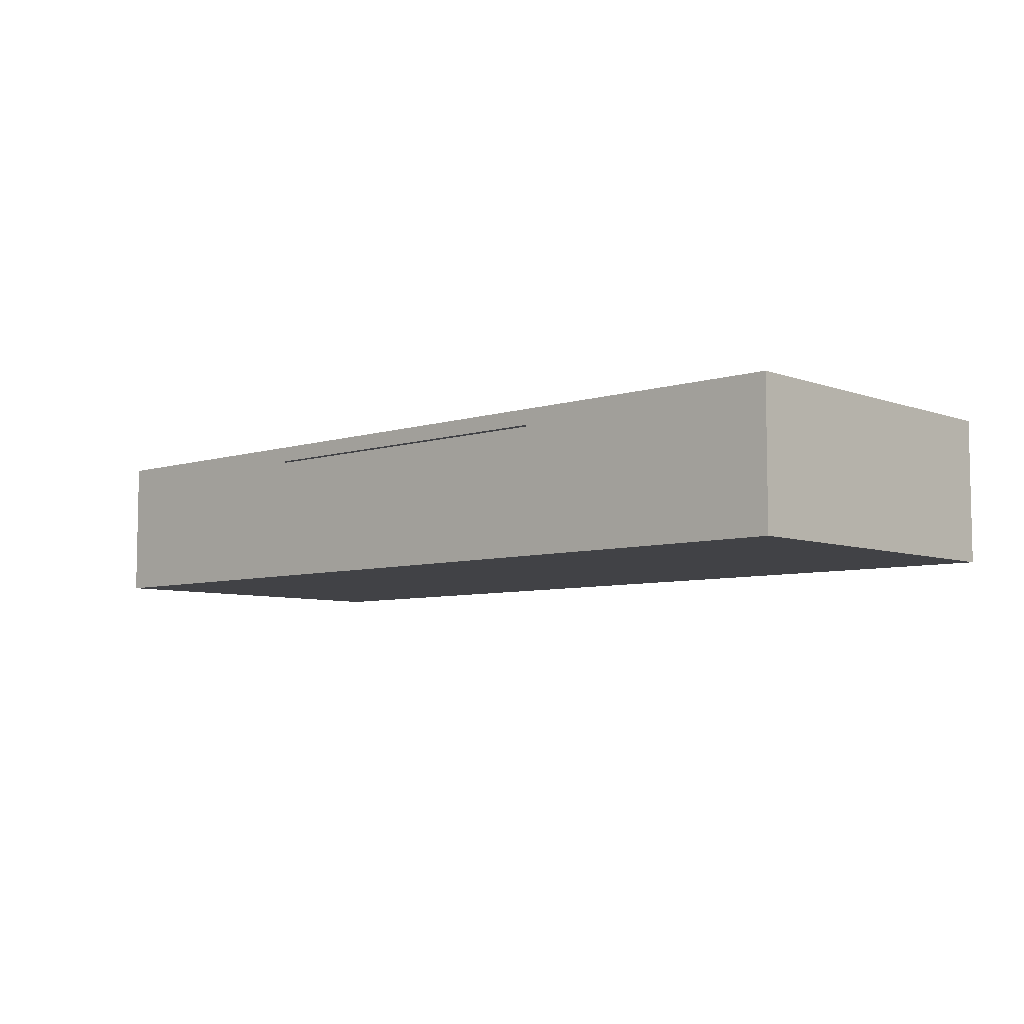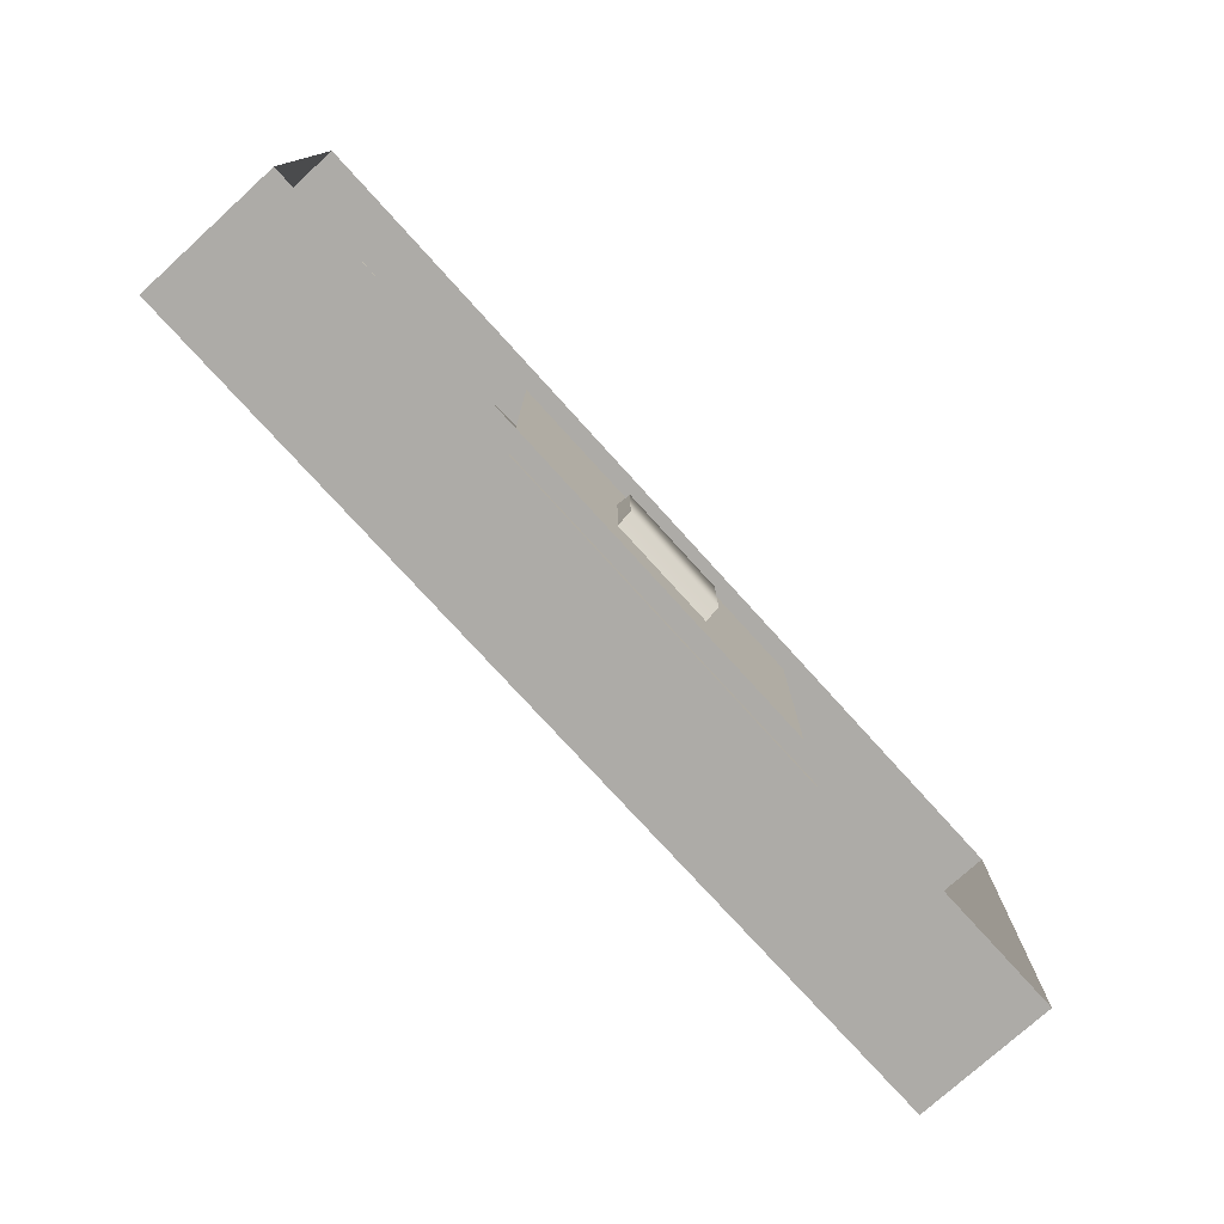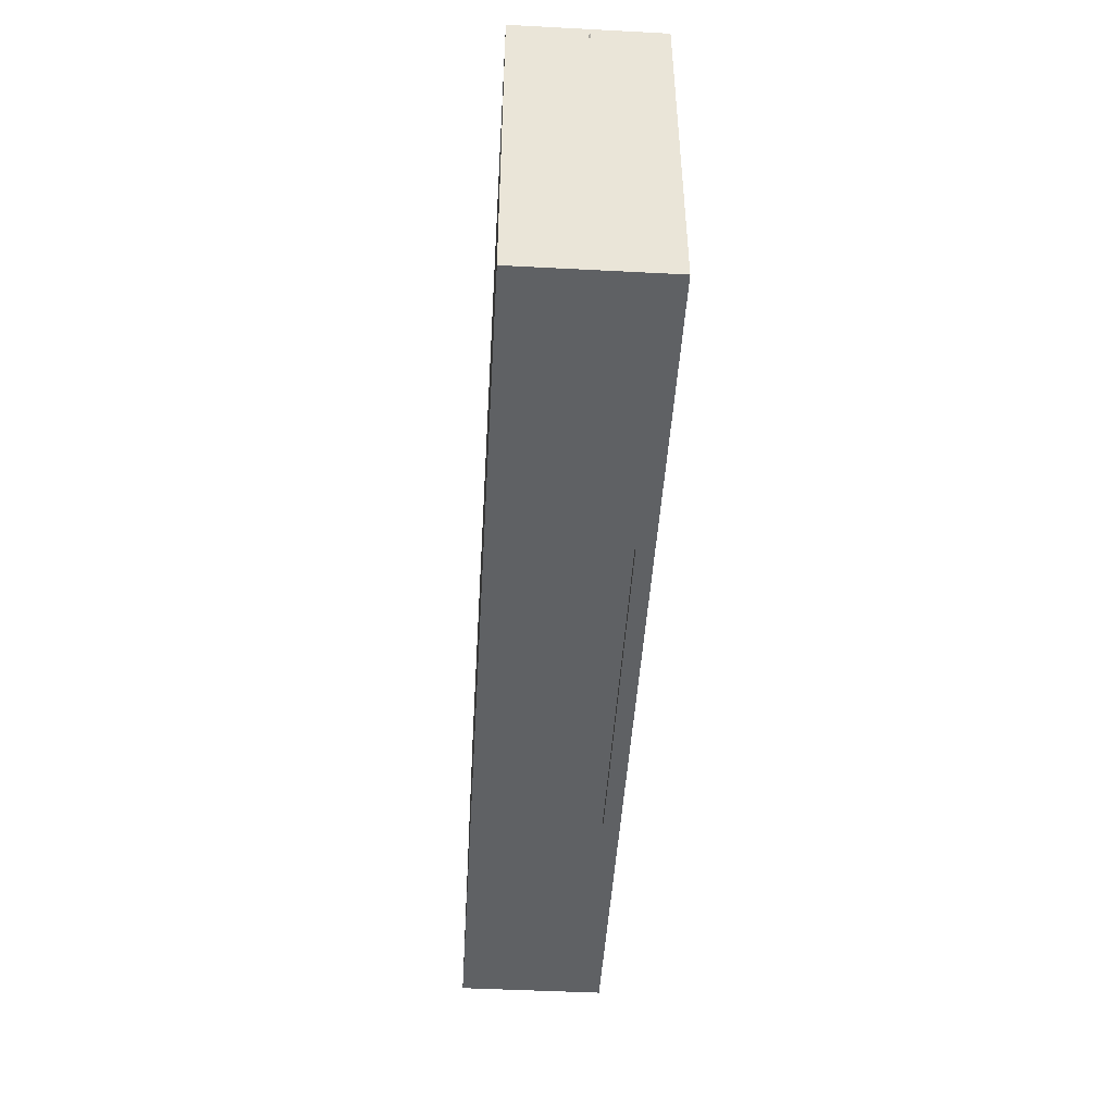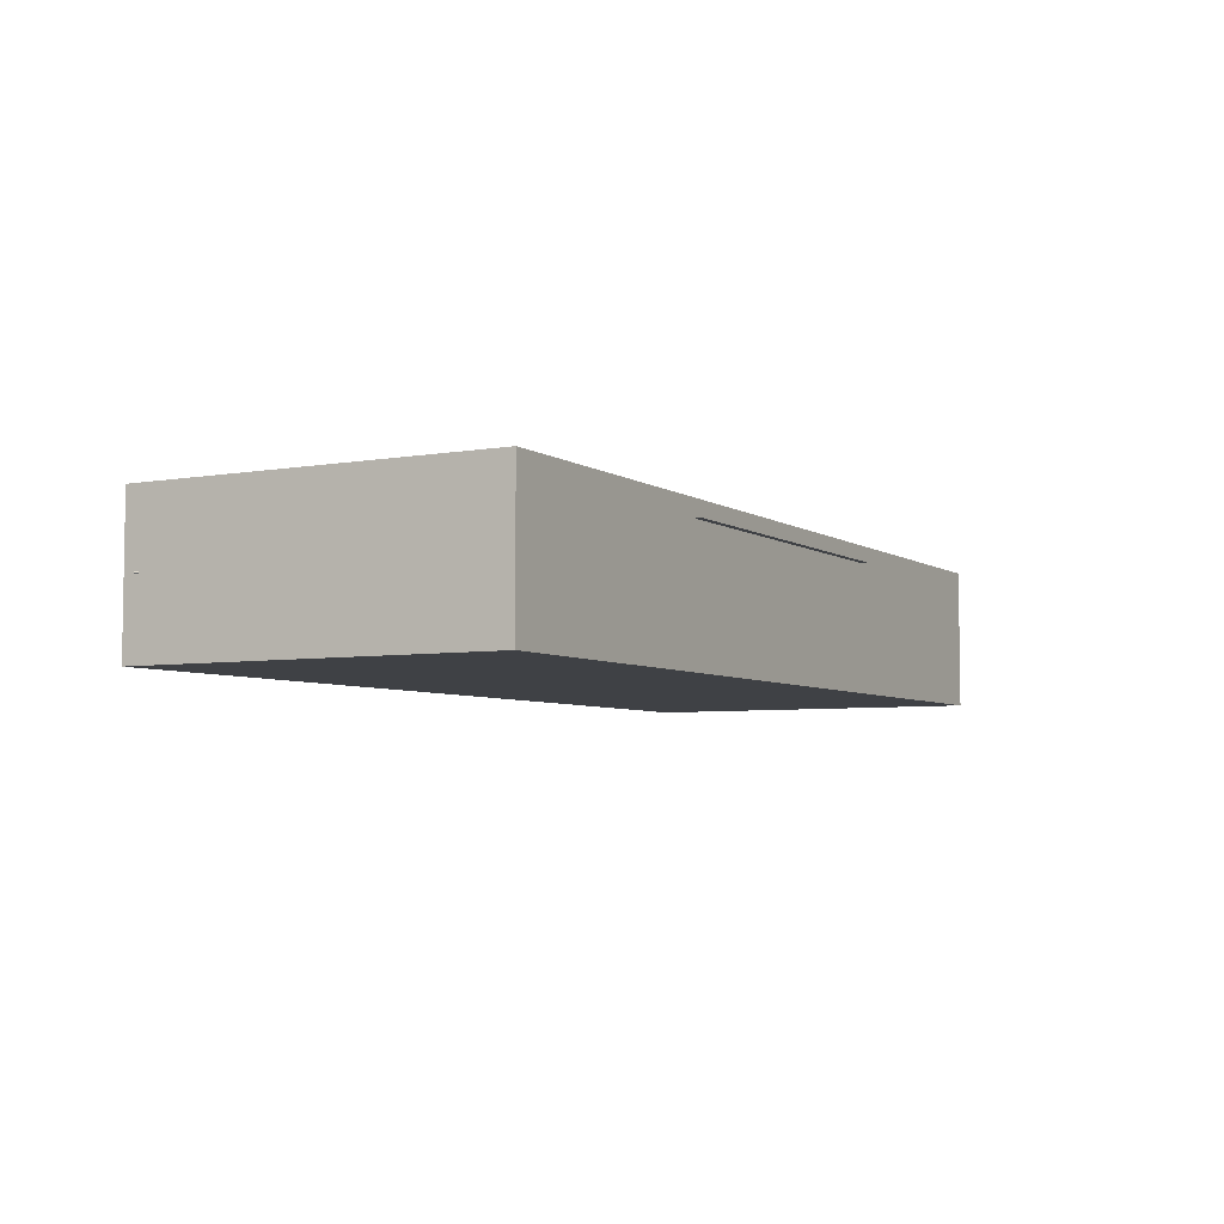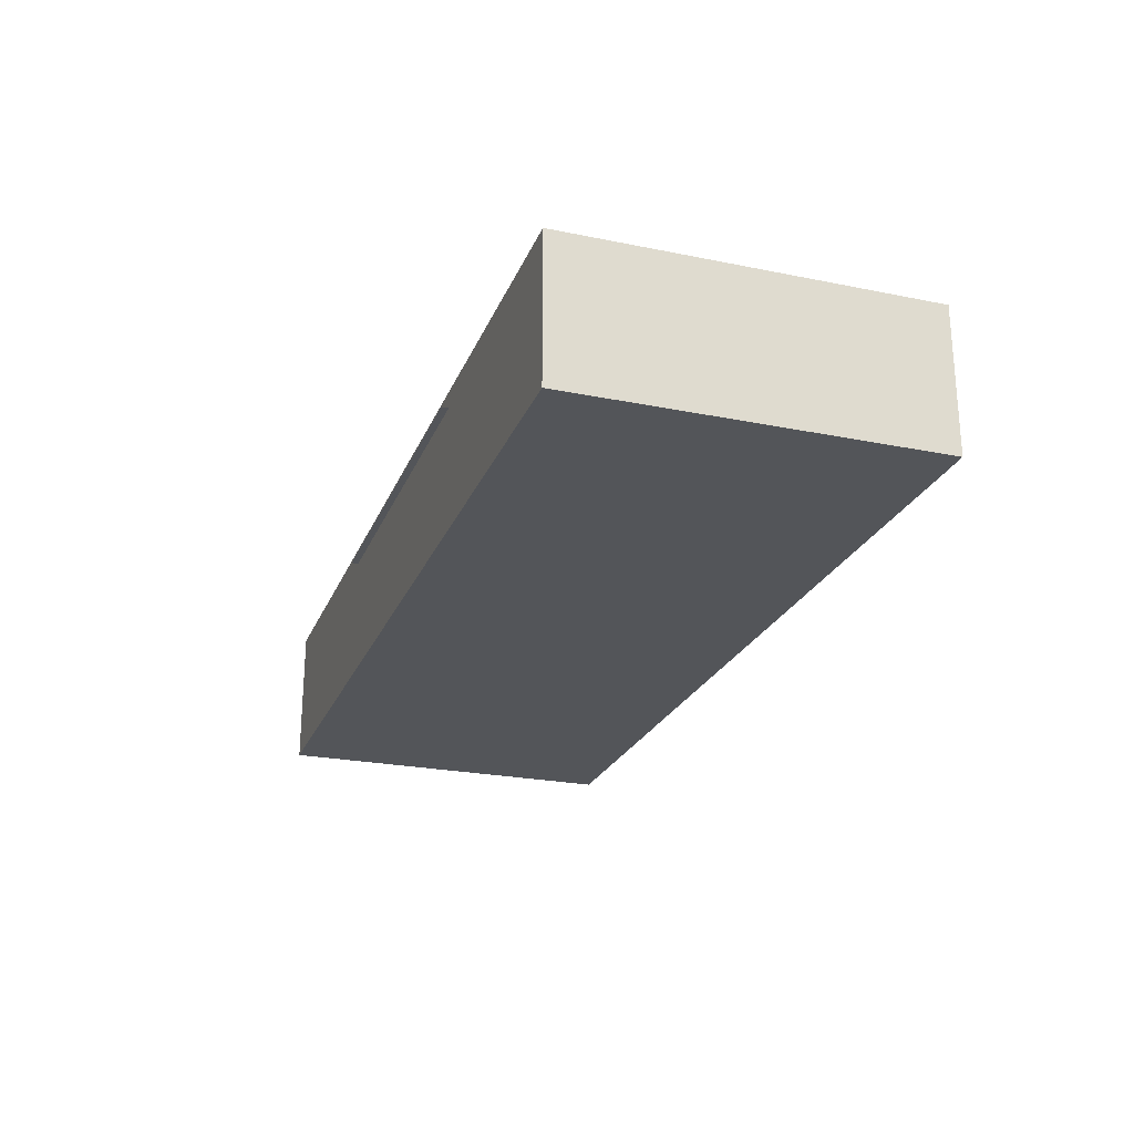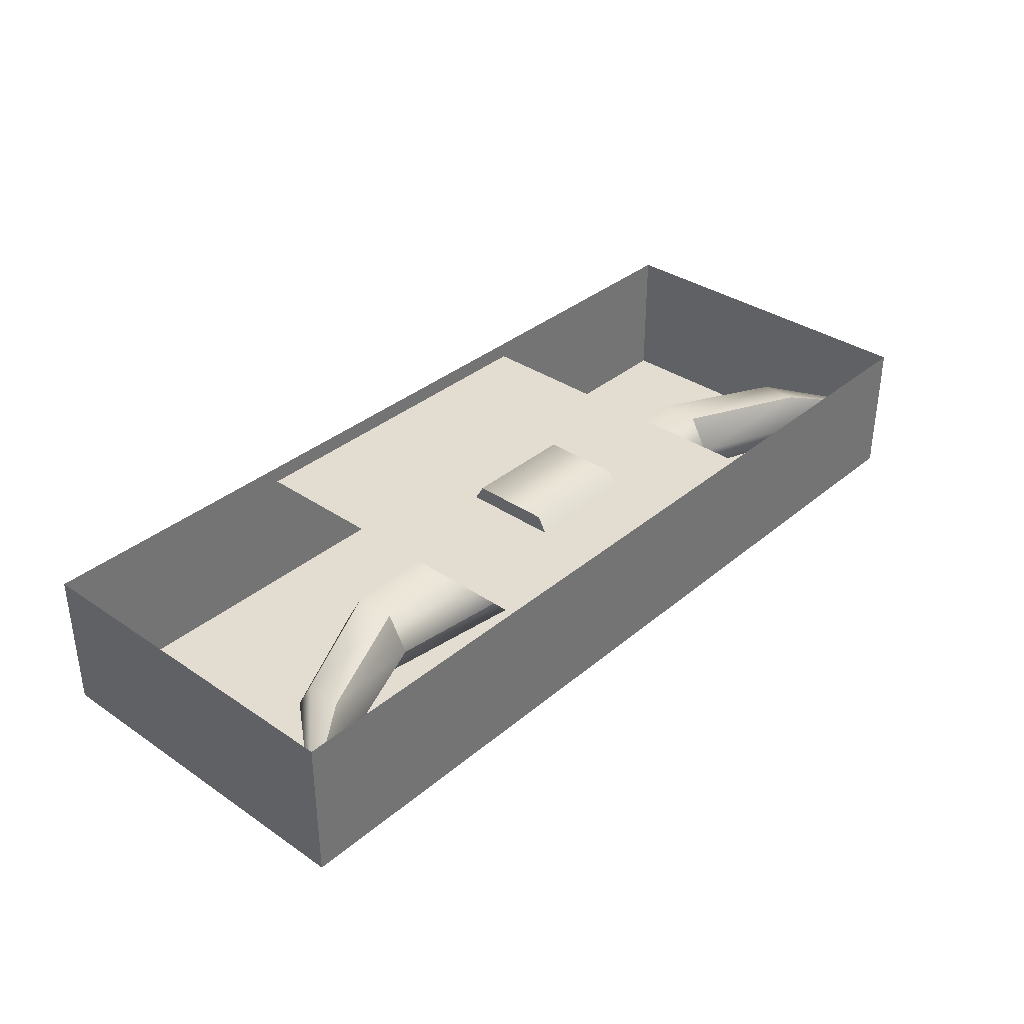
<metadata>
{"format":"obj","ext":"obj","renderer":"f3d","projection":"perspective","resolution":1024,"background":"white","views":[{"elev":-6.6,"azim":-137.1,"up":"+Y"},{"elev":-76.4,"azim":132.2,"up":"+Z"},{"elev":-46.6,"azim":86.6,"up":"+Z"},{"elev":-5.3,"azim":118.8,"up":"+Y"},{"elev":-24.0,"azim":-108.6,"up":"+Y"},{"elev":35.1,"azim":-47.9,"up":"+Y"}]}
</metadata>
<code>
v -2.187 -0.3334 0.814
v -1.784 -0.1854 0.5603
v -1.784 -0.1854 0.3894
v -1.784 -0.3334 0.6458
v -1.784 -0.4814 0.5603
v -1.784 -0.4814 0.3894
v -1.784 -0.3334 0.3039
v -1.2 -0.165 0.306
v -1.2 -0.165 0.1115
v -1.2 -0.3334 0.4032
v -1.2 -0.5018 0.306
v -1.2 -0.5018 0.1115
v -1.2 -0.3334 0.01431
v -0.2965 -0.1219 0.3787
v -0.2965 -0.1219 0.1345
v -0.2965 -0.3334 0.5008
v -0.2965 -0.5448 0.3787
v -0.2965 -0.5448 0.1345
v -0.2965 -0.3334 0.01242
v -0.2965 -0.004533 0.4465
v -0.2965 -0.004533 0.06674
v -0.2965 -0.3334 0.6363
v -0.2965 -0.6622 0.4465
v -0.2965 -0.6622 0.06674
v -0.2965 -0.3334 -0.1231
v 0.2522 -0.004533 0.4465
v 0.2522 -0.004533 0.06674
v 0.2522 -0.3334 0.6363
v 0.2522 -0.6622 0.4465
v 0.2522 -0.6622 0.06674
v 0.2522 -0.3334 -0.1231
v 2.199 -0.3334 0.814
v 1.739 -0.1854 0.3894
v 1.739 -0.1854 0.5603
v 1.739 -0.3334 0.6458
v 1.739 -0.4814 0.5603
v 1.739 -0.4814 0.3894
v 1.739 -0.3334 0.3039
v 1.155 -0.165 0.1115
v 1.155 -0.165 0.306
v 1.155 -0.3334 0.4032
v 1.155 -0.5018 0.306
v 1.155 -0.5018 0.1115
v 1.155 -0.3334 0.01431
v 0.251 -0.1219 0.1345
v 0.251 -0.1219 0.3787
v 0.251 -0.3334 0.5008
v 0.251 -0.5448 0.3787
v 0.251 -0.5448 0.1345
v 0.251 -0.3334 0.01242
v -0.8821 -0.07861 -0.868
v 0.8531 -0.07861 -0.868
v 0.8531 -0.07861 0.8673
v -0.8821 -0.07861 0.8673
v -2.199 -0.679 -0.8346
v 2.183 -0.679 -0.8346
v 2.183 -0.679 0.868
v -2.199 -0.679 0.868
v 2.183 0.003282 0.868
v -2.199 0.003282 0.868
v -2.199 0.003282 -0.8346
v 2.183 0.003282 -0.8346
g Horns hangingHorns West_hangingHornsAll
f 1 2 3
f 1 4 2
f 1 5 4
f 1 6 5
f 1 7 6
f 1 3 7
f 3 2 8 9
f 2 4 10 8
f 4 5 11 10
f 5 6 12 11
f 6 7 13 12
f 7 3 9 13
f 9 8 14 15
f 8 10 16 14
f 10 11 17 16
f 11 12 18 17
f 12 13 19 18
f 13 9 15 19
f 15 14 20 21
f 14 16 22 20
f 16 17 23 22
f 17 18 24 23
f 18 19 25 24
f 19 15 21 25
f 21 20 26 27
f 20 22 28 26
f 22 23 29 28
f 23 24 30 29
f 24 25 31 30
f 25 21 27 31
f 32 33 34
f 32 34 35
f 32 35 36
f 32 36 37
f 32 37 38
f 32 38 33
f 33 39 40 34
f 34 40 41 35
f 35 41 42 36
f 36 42 43 37
f 37 43 44 38
f 38 44 39 33
f 39 45 46 40
f 40 46 47 41
f 41 47 48 42
f 42 48 49 43
f 43 49 50 44
f 44 50 45 39
f 45 27 26 46
f 46 26 28 47
f 47 28 29 48
f 48 29 30 49
f 49 30 31 50
f 50 31 27 45
g Plaque hangingHorns West_hangingHornsAll
f 51 52 53 54
g collision collisions West_hangingHornsAll
f 55 56 57 58
f 58 57 59 60
f 61 62 56 55
f 56 62 59 57
f 61 55 58 60

</code>
